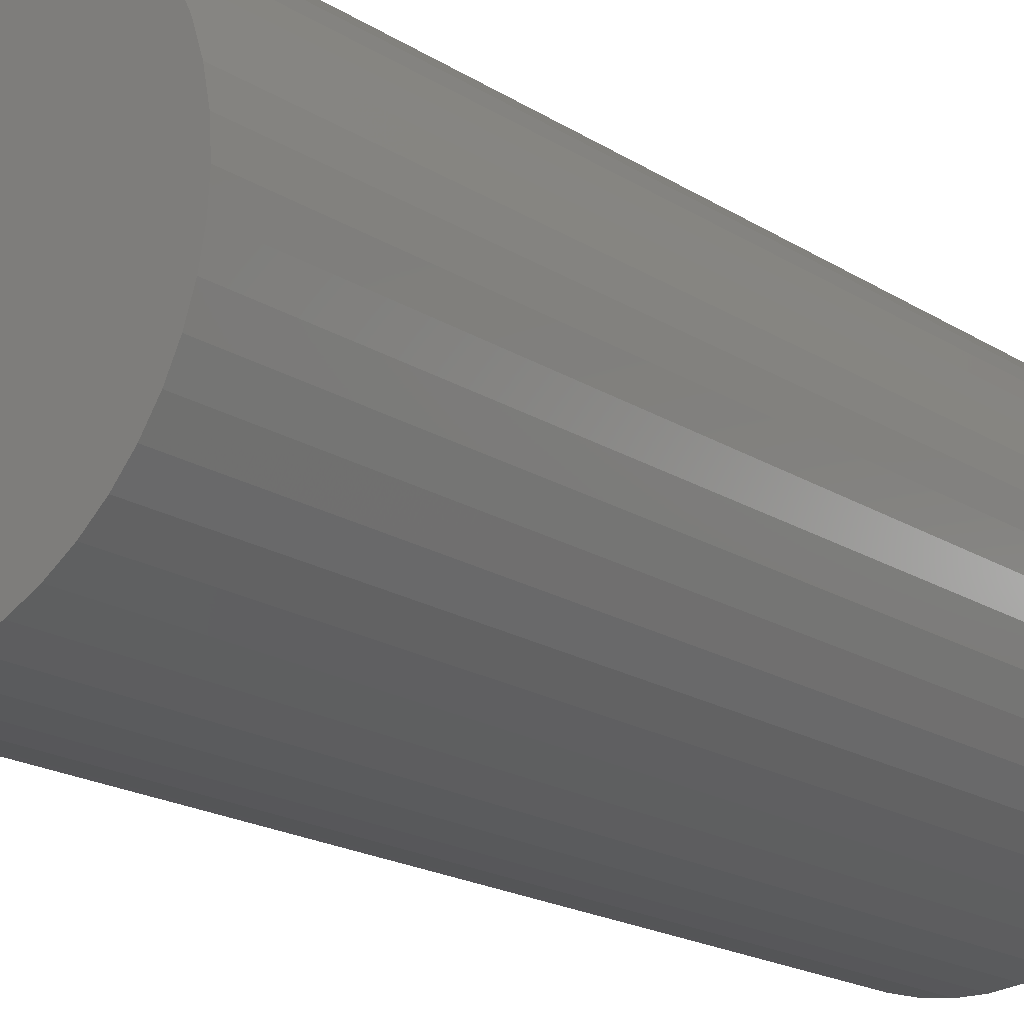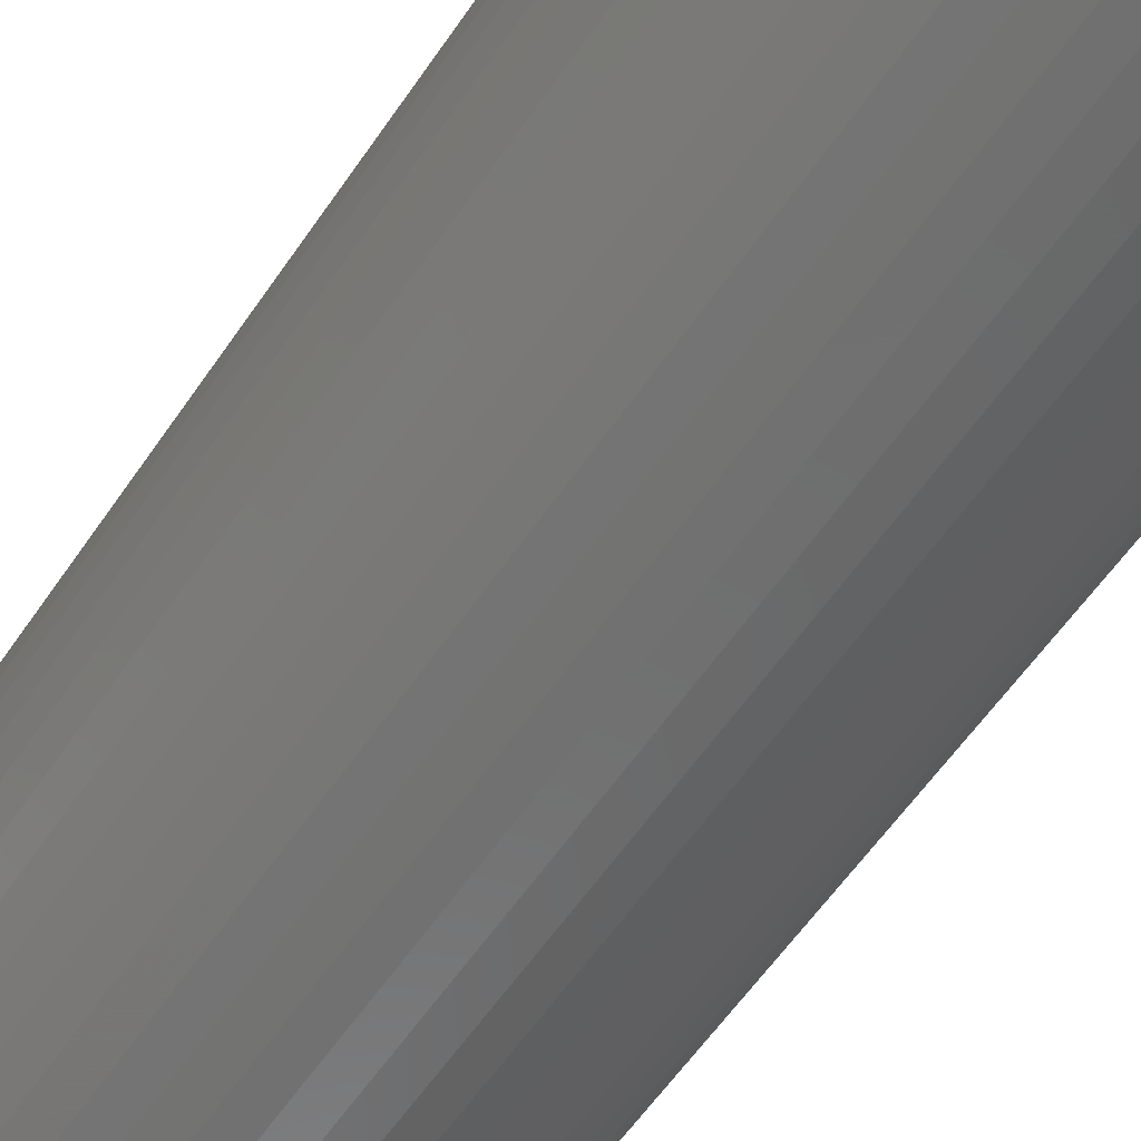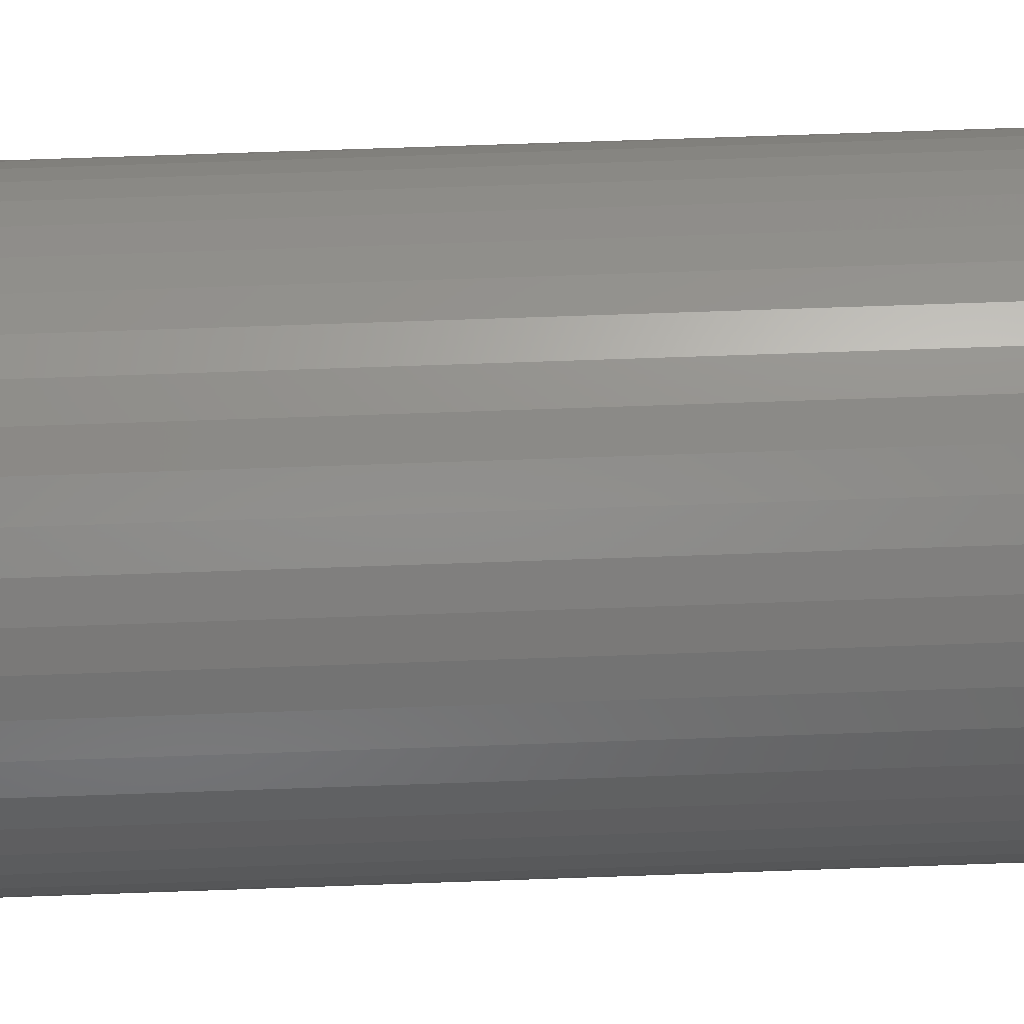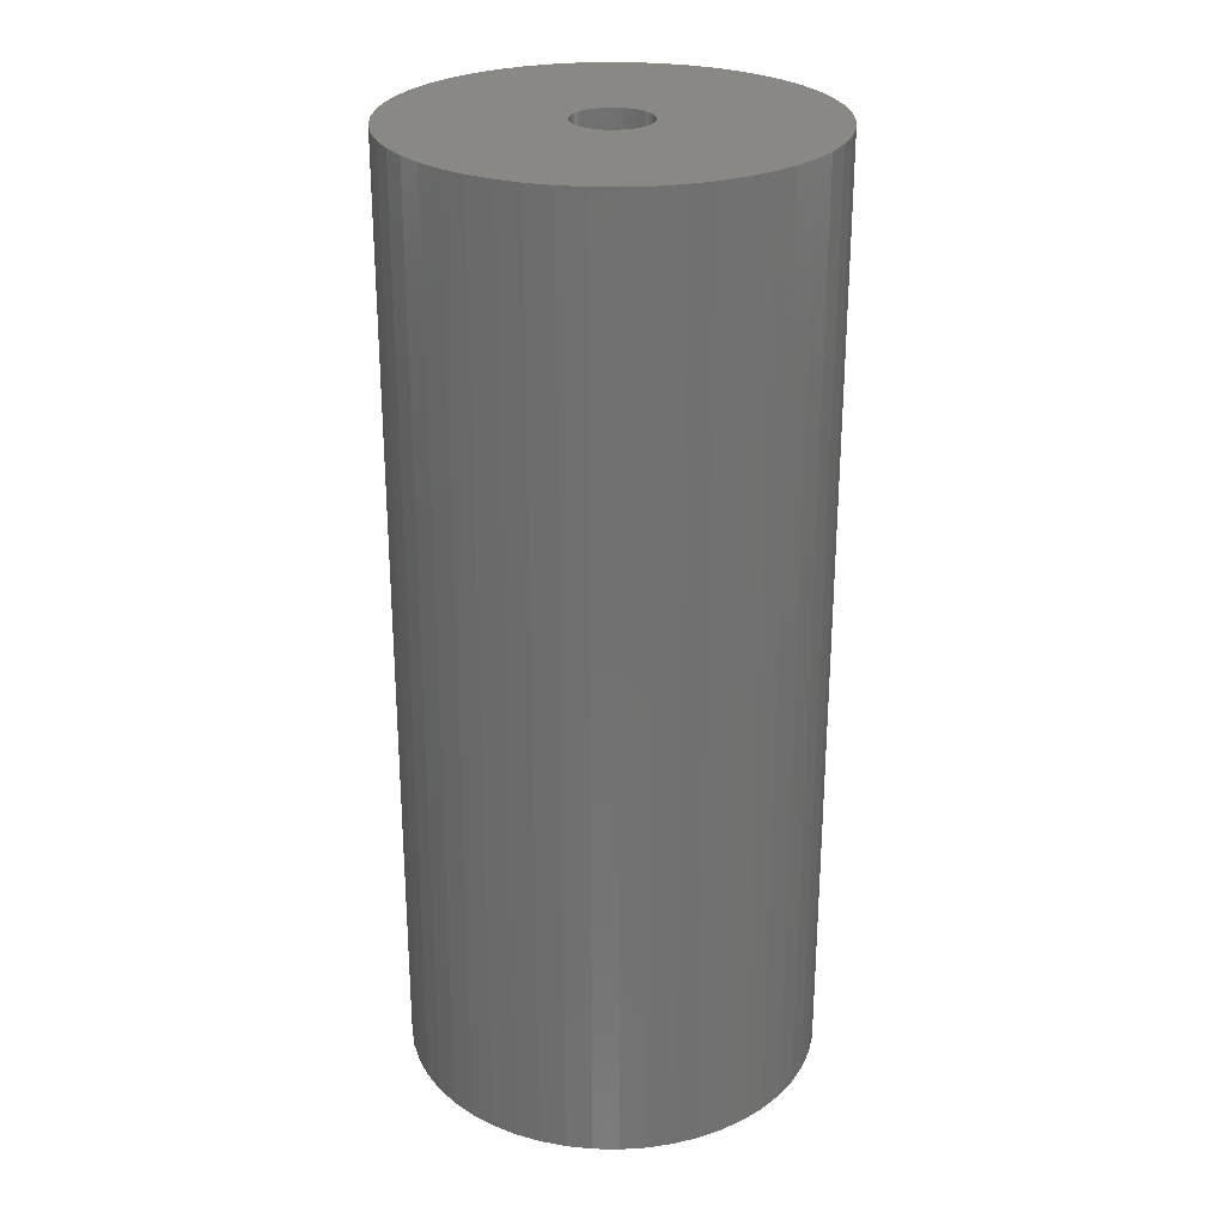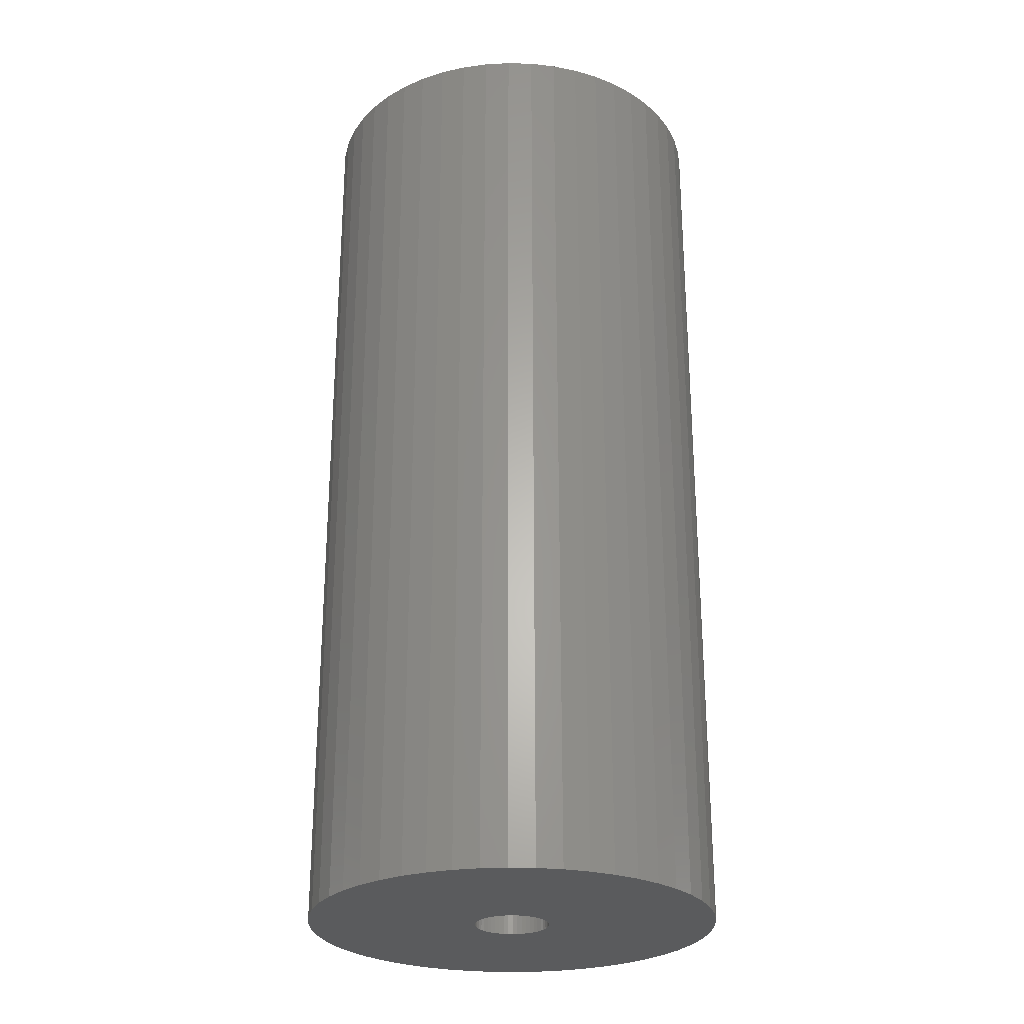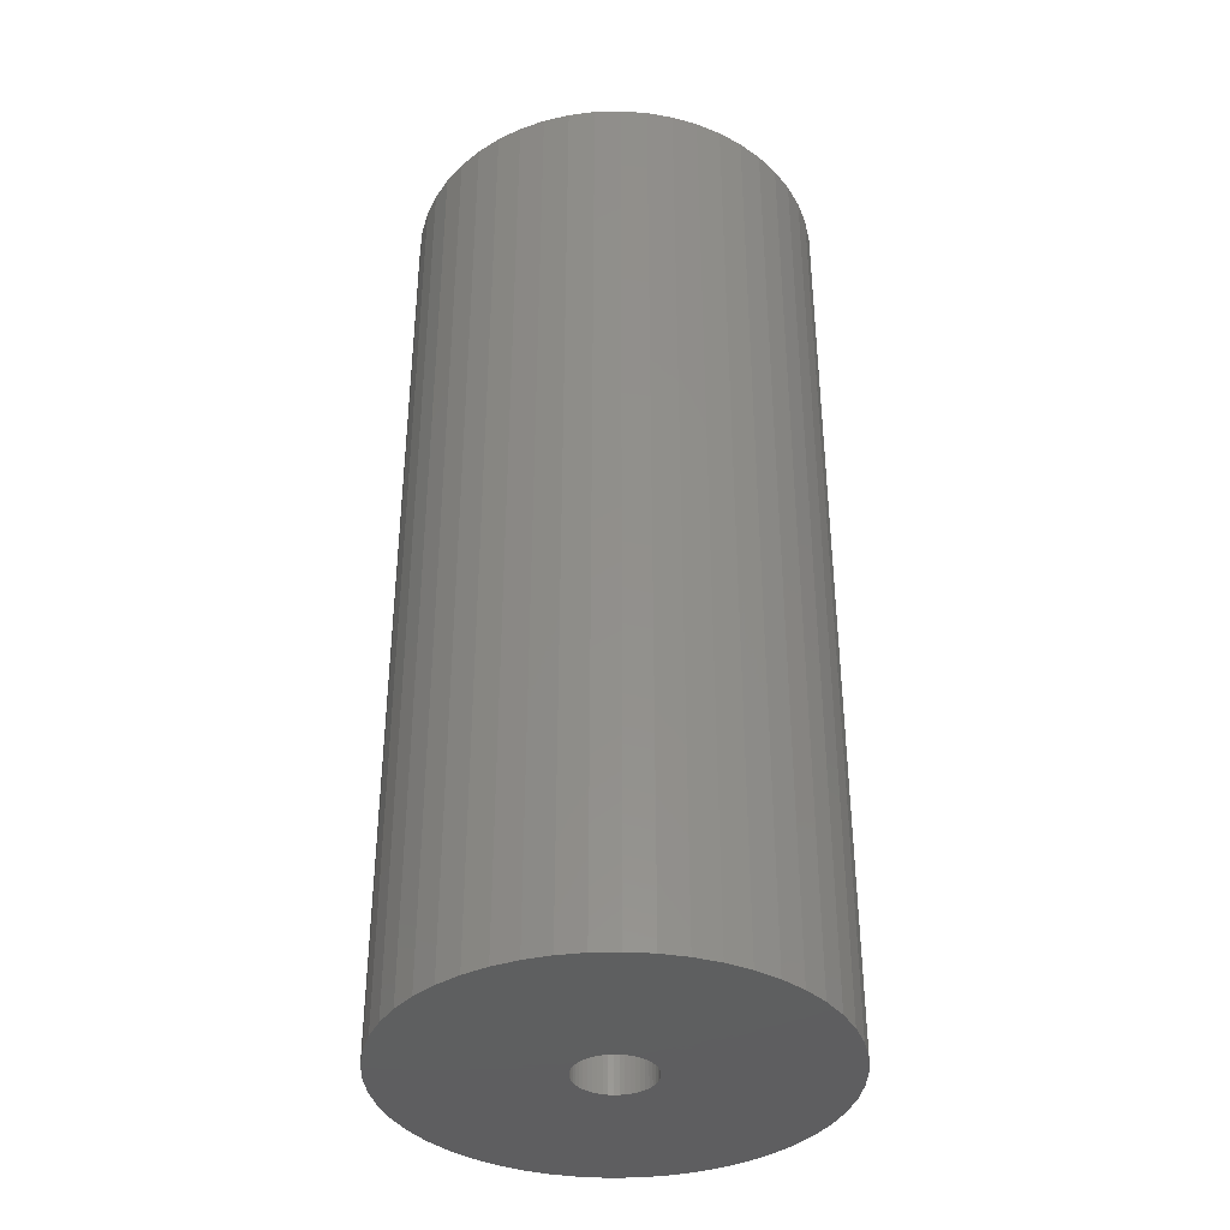
<metadata>
{"format":"stl","ext":"stl","renderer":"f3d","projection":"perspective","resolution":1024,"background":"white","views":[{"elev":-18.0,"azim":-141.3,"up":"+Y"},{"elev":-59.7,"azim":-34.2,"up":"+Y"},{"elev":71.8,"azim":-92.0,"up":"+Y"},{"elev":26.7,"azim":-91.9,"up":"+Z"},{"elev":-26.7,"azim":177.5,"up":"+Z"},{"elev":-37.1,"azim":160.4,"up":"+Z"}]}
</metadata>
<code>
# stl→obj: 200 verts, 400 faces
v 22 0 50
v 21.83 2.757 -50
v 21.83 2.757 50
v 22 0 -50
v -22 0 -50
v -21.83 2.757 50
v -21.83 2.757 -50
v -22 0 50
v 1.381 21.96 -50
v -1.381 21.96 50
v 1.381 21.96 50
v -1.381 21.96 -50
v -1.381 -21.96 -50
v 1.381 -21.96 50
v -1.381 -21.96 50
v 1.381 -21.96 -50
v 16.04 15.06 -50
v 14.02 16.95 50
v 16.04 15.06 50
v 14.02 16.95 -50
v -14.02 16.95 -50
v -16.04 15.06 50
v -14.02 16.95 50
v -16.04 15.06 -50
v -6.798 20.92 -50
v -9.367 19.91 50
v -6.798 20.92 50
v -9.367 19.91 -50
v 20.46 8.099 50
v 19.28 10.6 -50
v 19.28 10.6 50
v 20.46 8.099 -50
v 21.31 5.471 -50
v 21.31 5.471 50
v 9.367 19.91 -50
v 6.798 20.92 50
v 9.367 19.91 50
v 6.798 20.92 -50
v 4.122 21.61 50
v 4.122 21.61 -50
v 11.79 18.58 -50
v 11.79 18.58 50
v -20.46 8.099 -50
v -19.28 10.6 50
v -19.28 10.6 -50
v -20.46 8.099 50
v -21.31 5.471 -50
v -21.31 5.471 50
v -4.122 21.61 50
v -4.122 21.61 -50
v 4.122 -21.61 50
v 4.122 -21.61 -50
v 17.8 12.93 50
v 17.8 12.93 -50
v -17.8 12.93 50
v -17.8 12.93 -50
v 4 0 50
v 3.968 0.5013 50
v 21.83 -2.757 50
v 3.874 0.9948 50
v 3.968 -0.5013 50
v 3.719 1.472 50
v 21.31 -5.471 50
v 3.505 1.927 50
v 3.874 -0.9948 50
v 3.236 2.351 50
v 20.46 -8.099 50
v 2.916 2.738 50
v 3.719 -1.472 50
v 2.55 3.082 50
v 19.28 -10.6 50
v 2.143 3.377 50
v 3.505 -1.927 50
v 1.703 3.619 50
v 17.8 -12.93 50
v 1.236 3.804 50
v 3.236 -2.351 50
v 16.04 -15.06 50
v 0.7495 3.929 50
v 0.2512 3.992 50
v -0.2512 3.992 50
v -0.7495 3.929 50
v -1.236 3.804 50
v -1.703 3.619 50
v -2.143 3.377 50
v -11.79 18.58 50
v -2.55 3.082 50
v -2.916 2.738 50
v -3.236 2.351 50
v 2.916 -2.738 50
v 14.02 -16.95 50
v 2.55 -3.082 50
v 11.79 -18.58 50
v 2.143 -3.377 50
v 9.367 -19.91 50
v 1.703 -3.619 50
v 6.798 -20.92 50
v 1.236 -3.804 50
v 0.7495 -3.929 50
v 0.2512 -3.992 50
v -0.2512 -3.992 50
v -0.7495 -3.929 50
v -4.122 -21.61 50
v -1.236 -3.804 50
v -6.798 -20.92 50
v -1.703 -3.619 50
v -9.367 -19.91 50
v -2.143 -3.377 50
v -11.79 -18.58 50
v -2.55 -3.082 50
v -14.02 -16.95 50
v -2.916 -2.738 50
v -16.04 -15.06 50
v -3.236 -2.351 50
v -17.8 -12.93 50
v -3.505 -1.927 50
v -19.28 -10.6 50
v -3.719 -1.472 50
v -20.46 -8.099 50
v -3.874 -0.9948 50
v -21.31 -5.471 50
v -3.968 -0.5013 50
v -21.83 -2.757 50
v -4 0 50
v -3.505 1.927 50
v -3.719 1.472 50
v -3.874 0.9948 50
v -3.968 0.5013 50
v -11.79 18.58 -50
v 21.83 -2.757 -50
v 21.31 -5.471 -50
v -16.04 -15.06 -50
v -14.02 -16.95 -50
v -19.28 -10.6 -50
v -20.46 -8.099 -50
v -17.8 -12.93 -50
v 4 0 -50
v 3.968 -0.5013 -50
v 3.874 -0.9948 -50
v 20.46 -8.099 -50
v 3.968 0.5013 -50
v 3.719 -1.472 -50
v 19.28 -10.6 -50
v 3.505 -1.927 -50
v 17.8 -12.93 -50
v 3.874 0.9948 -50
v 3.236 -2.351 -50
v 16.04 -15.06 -50
v 2.916 -2.738 -50
v 14.02 -16.95 -50
v 3.719 1.472 -50
v 2.55 -3.082 -50
v 11.79 -18.58 -50
v 2.143 -3.377 -50
v 9.367 -19.91 -50
v 3.505 1.927 -50
v 1.703 -3.619 -50
v 6.798 -20.92 -50
v 1.236 -3.804 -50
v 3.236 2.351 -50
v 0.7495 -3.929 -50
v 0.2512 -3.992 -50
v -0.2512 -3.992 -50
v -0.7495 -3.929 -50
v -4.122 -21.61 -50
v -1.236 -3.804 -50
v -6.798 -20.92 -50
v -1.703 -3.619 -50
v -9.367 -19.91 -50
v -2.143 -3.377 -50
v -11.79 -18.58 -50
v -2.55 -3.082 -50
v -2.916 -2.738 -50
v -3.236 -2.351 -50
v 2.916 2.738 -50
v 2.55 3.082 -50
v 2.143 3.377 -50
v 1.703 3.619 -50
v 1.236 3.804 -50
v 0.7495 3.929 -50
v 0.2512 3.992 -50
v -0.2512 3.992 -50
v -0.7495 3.929 -50
v -1.236 3.804 -50
v -1.703 3.619 -50
v -2.143 3.377 -50
v -2.55 3.082 -50
v -2.916 2.738 -50
v -3.236 2.351 -50
v -3.505 1.927 -50
v -3.719 1.472 -50
v -3.874 0.9948 -50
v -3.968 0.5013 -50
v -4 0 -50
v -3.505 -1.927 -50
v -3.719 -1.472 -50
v -3.874 -0.9948 -50
v -21.31 -5.471 -50
v -3.968 -0.5013 -50
v -21.83 -2.757 -50
f 1 2 3
f 2 1 4
f 5 6 7
f 6 5 8
f 9 10 11
f 10 9 12
f 13 14 15
f 14 13 16
f 17 18 19
f 18 17 20
f 21 22 23
f 22 21 24
f 25 26 27
f 26 25 28
f 29 30 31
f 30 29 32
f 3 33 34
f 33 3 2
f 35 36 37
f 36 35 38
f 38 39 36
f 39 38 40
f 41 37 42
f 37 41 35
f 43 44 45
f 44 43 46
f 47 46 43
f 46 47 48
f 12 49 10
f 49 12 50
f 16 51 14
f 51 16 52
f 34 32 29
f 32 34 33
f 53 17 19
f 17 53 54
f 31 54 53
f 54 31 30
f 40 11 39
f 11 40 9
f 20 42 18
f 42 20 41
f 45 55 56
f 55 45 44
f 56 22 24
f 22 56 55
f 7 48 47
f 48 7 6
f 57 1 3
f 58 3 34
f 1 57 59
f 60 34 29
f 61 59 57
f 62 29 31
f 59 61 63
f 64 31 53
f 65 63 61
f 66 53 19
f 63 65 67
f 68 19 18
f 69 67 65
f 70 18 42
f 67 69 71
f 72 42 37
f 73 71 69
f 74 37 36
f 71 73 75
f 76 36 39
f 77 75 73
f 75 77 78
f 3 58 57
f 34 60 58
f 29 62 60
f 31 64 62
f 53 66 64
f 19 68 66
f 18 70 68
f 42 72 70
f 37 74 72
f 79 39 11
f 36 76 74
f 39 79 76
f 11 80 79
f 11 81 80
f 10 81 11
f 81 10 82
f 49 82 10
f 82 49 83
f 27 83 49
f 83 27 84
f 26 84 27
f 84 26 85
f 86 85 26
f 85 86 87
f 23 87 86
f 87 23 88
f 88 22 89
f 22 88 23
f 90 78 77
f 78 90 91
f 92 91 90
f 91 92 93
f 94 93 92
f 93 94 95
f 96 95 94
f 95 96 97
f 98 97 96
f 97 98 51
f 99 51 98
f 51 99 14
f 100 14 99
f 101 14 100
f 15 101 102
f 103 102 104
f 101 15 14
f 105 104 106
f 107 106 108
f 109 108 110
f 111 110 112
f 113 112 114
f 115 114 116
f 117 116 118
f 119 118 120
f 121 120 122
f 102 103 15
f 123 122 124
f 55 89 22
f 89 55 125
f 104 105 103
f 44 125 55
f 106 107 105
f 125 44 126
f 108 109 107
f 46 126 44
f 110 111 109
f 126 46 127
f 112 113 111
f 48 127 46
f 114 115 113
f 127 48 128
f 116 117 115
f 6 128 48
f 118 119 117
f 128 6 124
f 120 121 119
f 8 124 6
f 122 123 121
f 124 8 123
f 28 86 26
f 86 28 129
f 129 23 86
f 23 129 21
f 50 27 49
f 27 50 25
f 59 4 1
f 4 59 130
f 63 130 59
f 130 63 131
f 132 111 113
f 111 132 133
f 134 119 135
f 119 134 117
f 136 117 134
f 117 136 115
f 137 4 130
f 138 130 131
f 4 137 2
f 139 131 140
f 141 2 137
f 142 140 143
f 2 141 33
f 144 143 145
f 146 33 141
f 147 145 148
f 33 146 32
f 149 148 150
f 151 32 146
f 152 150 153
f 32 151 30
f 154 153 155
f 156 30 151
f 157 155 158
f 30 156 54
f 159 158 52
f 160 54 156
f 54 160 17
f 130 138 137
f 131 139 138
f 140 142 139
f 143 144 142
f 145 147 144
f 148 149 147
f 150 152 149
f 153 154 152
f 155 157 154
f 161 52 16
f 158 159 157
f 52 161 159
f 16 162 161
f 16 163 162
f 13 163 16
f 163 13 164
f 165 164 13
f 164 165 166
f 167 166 165
f 166 167 168
f 169 168 167
f 168 169 170
f 171 170 169
f 170 171 172
f 133 172 171
f 172 133 173
f 173 132 174
f 132 173 133
f 175 17 160
f 17 175 20
f 176 20 175
f 20 176 41
f 177 41 176
f 41 177 35
f 178 35 177
f 35 178 38
f 179 38 178
f 38 179 40
f 180 40 179
f 40 180 9
f 181 9 180
f 182 9 181
f 12 182 183
f 50 183 184
f 182 12 9
f 25 184 185
f 28 185 186
f 129 186 187
f 21 187 188
f 24 188 189
f 56 189 190
f 45 190 191
f 43 191 192
f 47 192 193
f 183 50 12
f 7 193 194
f 136 174 132
f 174 136 195
f 184 25 50
f 134 195 136
f 185 28 25
f 195 134 196
f 186 129 28
f 135 196 134
f 187 21 129
f 196 135 197
f 188 24 21
f 198 197 135
f 189 56 24
f 197 198 199
f 190 45 56
f 200 199 198
f 191 43 45
f 199 200 194
f 192 47 43
f 5 194 200
f 193 7 47
f 194 5 7
f 155 93 95
f 93 155 153
f 71 140 67
f 140 71 143
f 132 115 136
f 115 132 113
f 135 121 198
f 121 135 119
f 150 78 91
f 78 150 148
f 158 95 97
f 95 158 155
f 52 97 51
f 97 52 158
f 75 143 71
f 143 75 145
f 78 145 75
f 145 78 148
f 67 131 63
f 131 67 140
f 165 15 103
f 15 165 13
f 133 109 111
f 109 133 171
f 198 123 200
f 123 198 121
f 200 8 5
f 8 200 123
f 153 91 93
f 91 153 150
f 167 103 105
f 103 167 165
f 169 105 107
f 105 169 167
f 171 107 109
f 107 171 169
f 137 58 141
f 58 137 57
f 124 193 128
f 193 124 194
f 182 80 81
f 80 182 181
f 162 101 100
f 101 162 163
f 176 68 70
f 68 176 175
f 188 87 88
f 87 188 187
f 185 83 84
f 83 185 184
f 151 64 156
f 64 151 62
f 156 66 160
f 66 156 64
f 179 74 76
f 74 179 178
f 180 76 79
f 76 180 179
f 177 70 72
f 70 177 176
f 126 190 125
f 190 126 191
f 89 188 88
f 188 89 189
f 127 191 126
f 191 127 192
f 186 84 85
f 84 186 185
f 184 82 83
f 82 184 183
f 161 100 99
f 100 161 162
f 157 98 96
f 98 157 159
f 146 62 151
f 62 146 60
f 141 60 146
f 60 141 58
f 160 68 175
f 68 160 66
f 181 79 80
f 79 181 180
f 178 72 74
f 72 178 177
f 125 189 89
f 189 125 190
f 128 192 127
f 192 128 193
f 187 85 87
f 85 187 186
f 183 81 82
f 81 183 182
f 138 57 137
f 57 138 61
f 149 77 147
f 77 149 90
f 142 65 139
f 65 142 69
f 139 61 138
f 61 139 65
f 116 196 118
f 196 116 195
f 112 174 114
f 174 112 173
f 147 73 144
f 73 147 77
f 118 197 120
f 197 118 196
f 159 99 98
f 99 159 161
f 149 92 90
f 92 149 152
f 152 94 92
f 94 152 154
f 154 96 94
f 96 154 157
f 144 69 142
f 69 144 73
f 163 102 101
f 102 163 164
f 114 195 116
f 195 114 174
f 120 199 122
f 199 120 197
f 122 194 124
f 194 122 199
f 164 104 102
f 104 164 166
f 172 112 110
f 112 172 173
f 170 110 108
f 110 170 172
f 166 106 104
f 106 166 168
f 168 108 106
f 108 168 170

</code>
